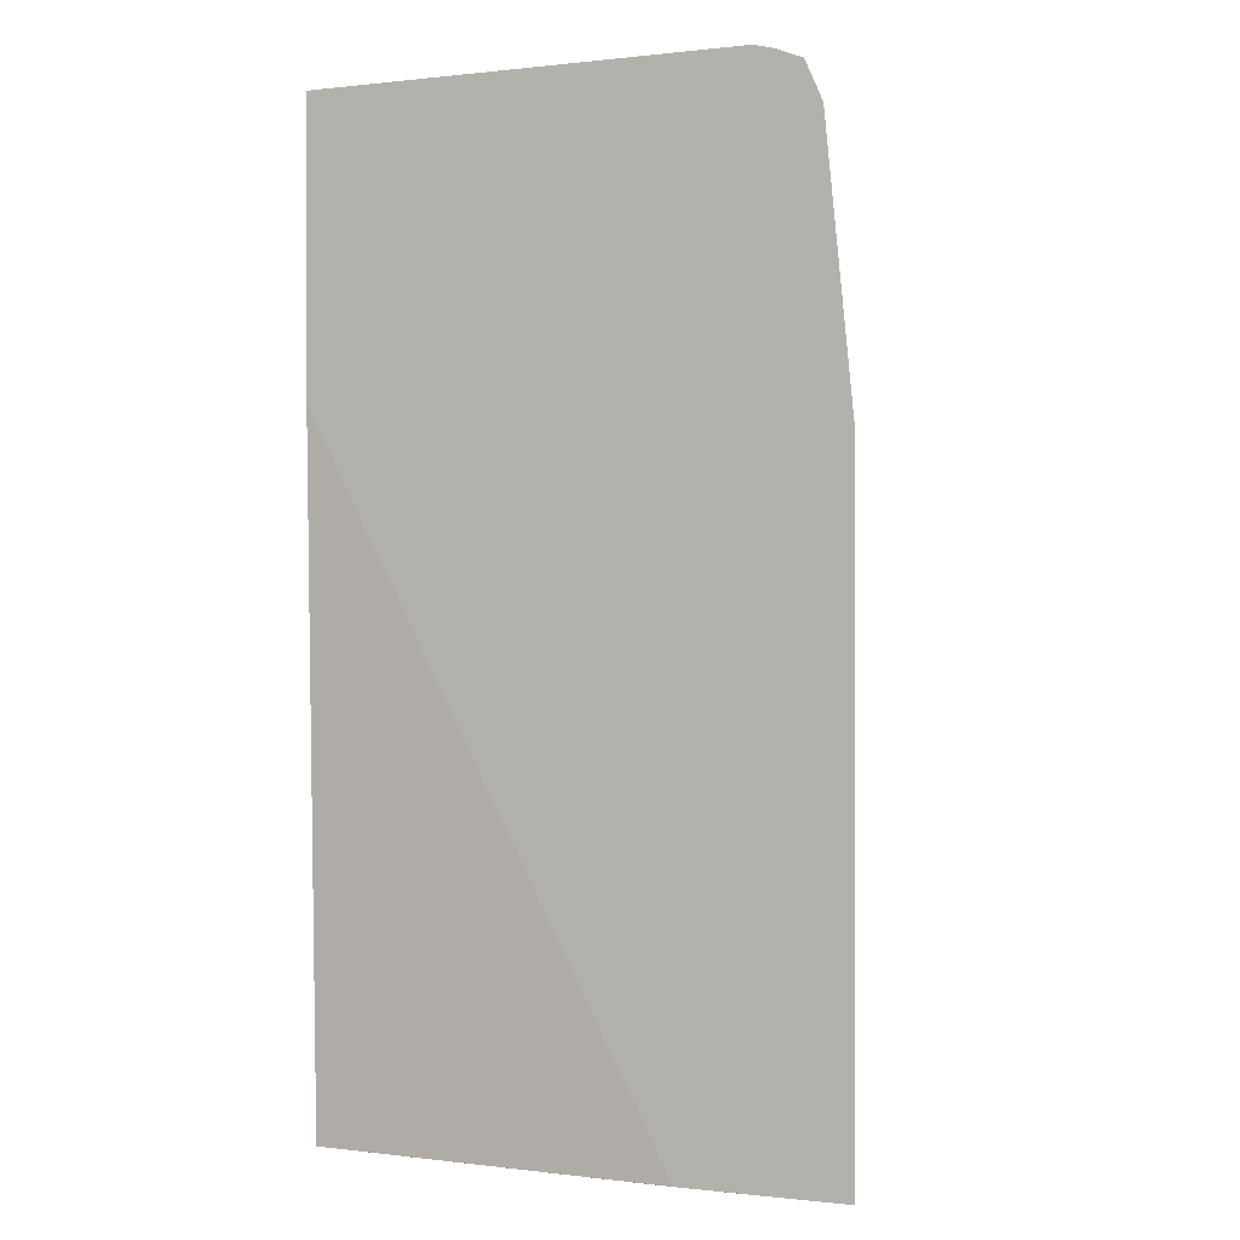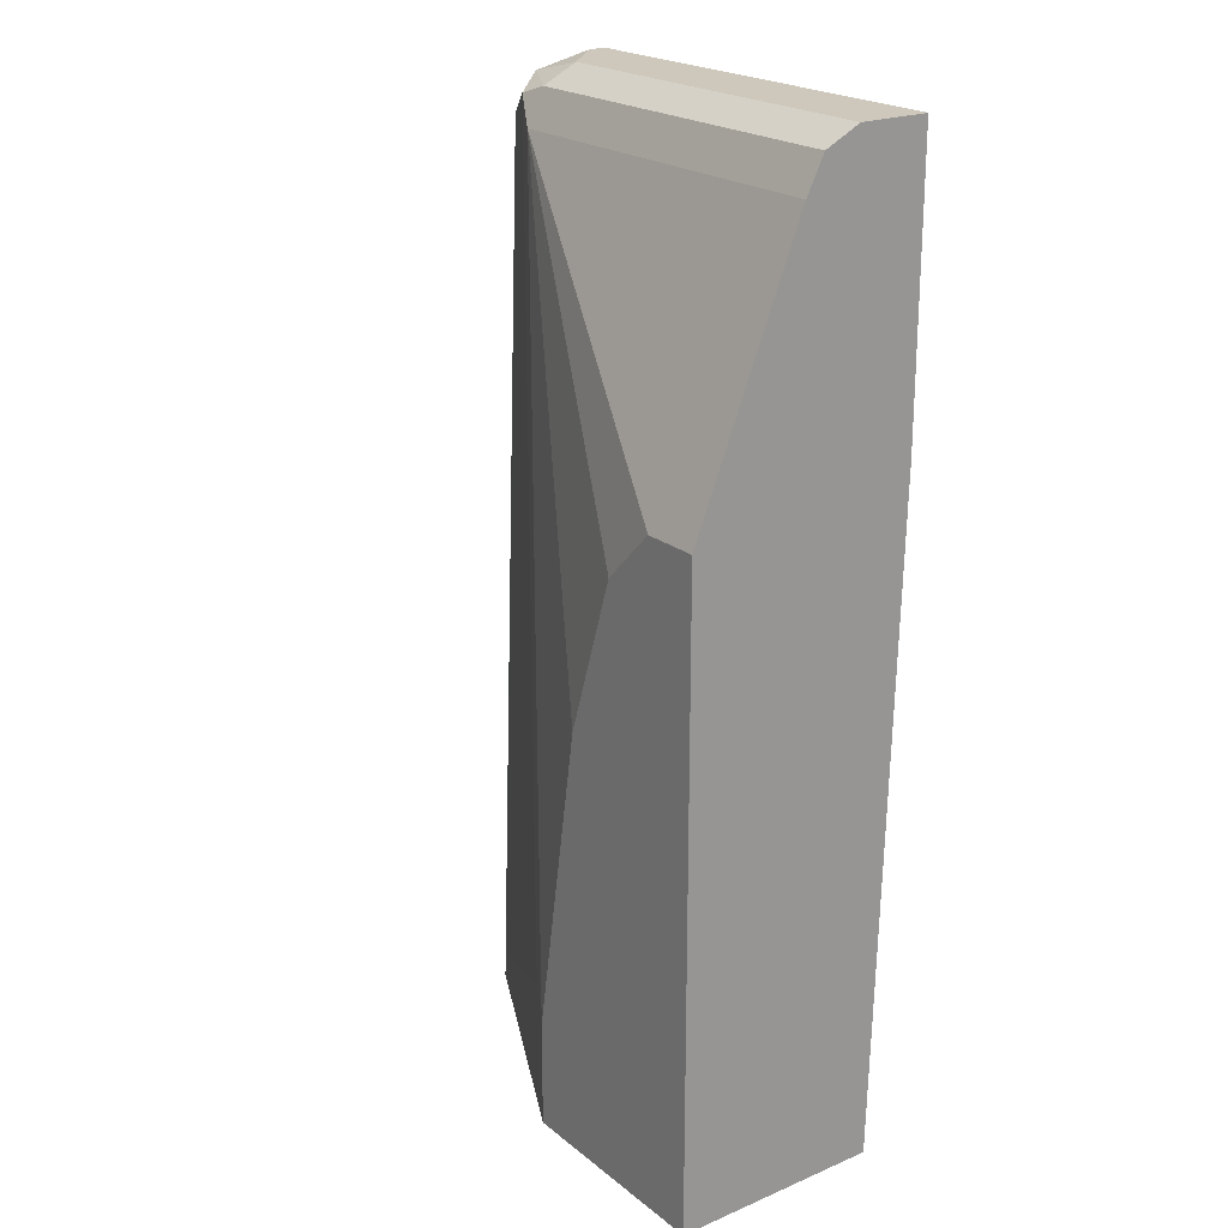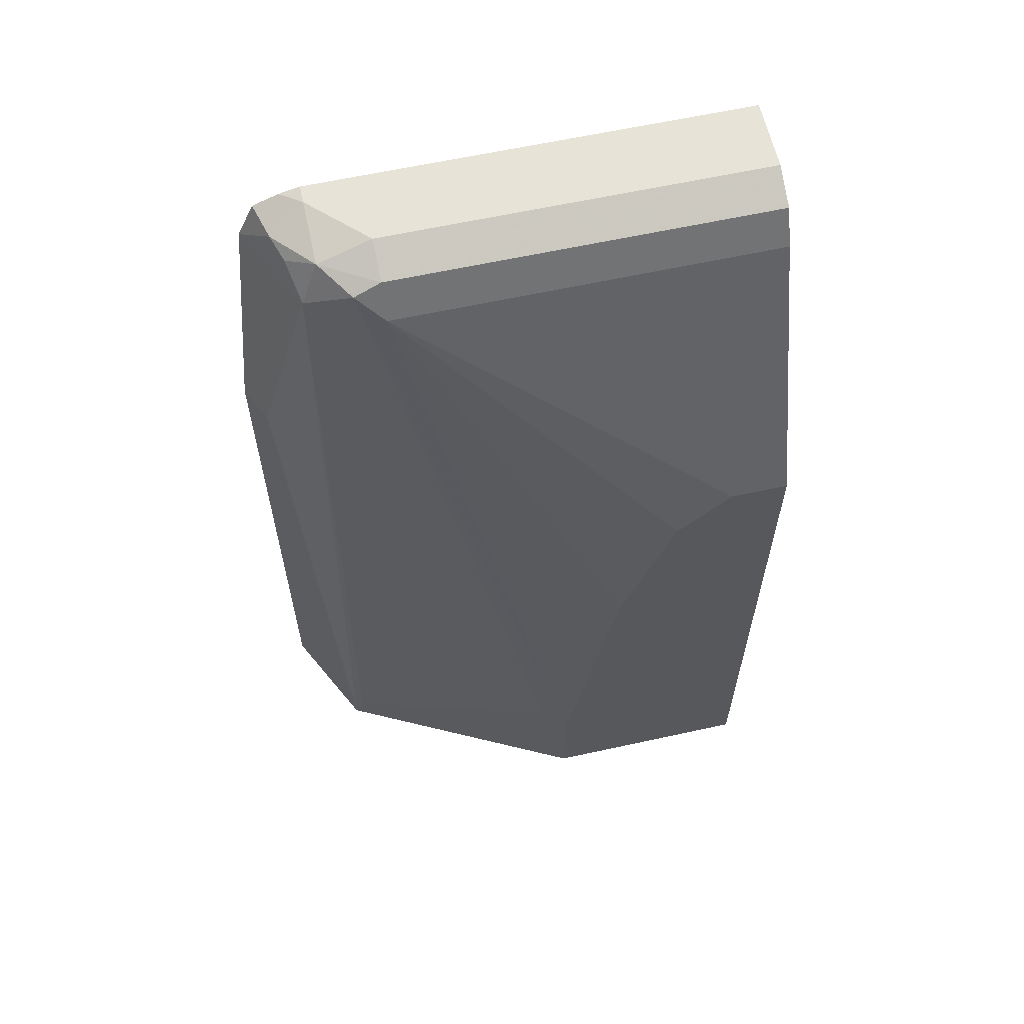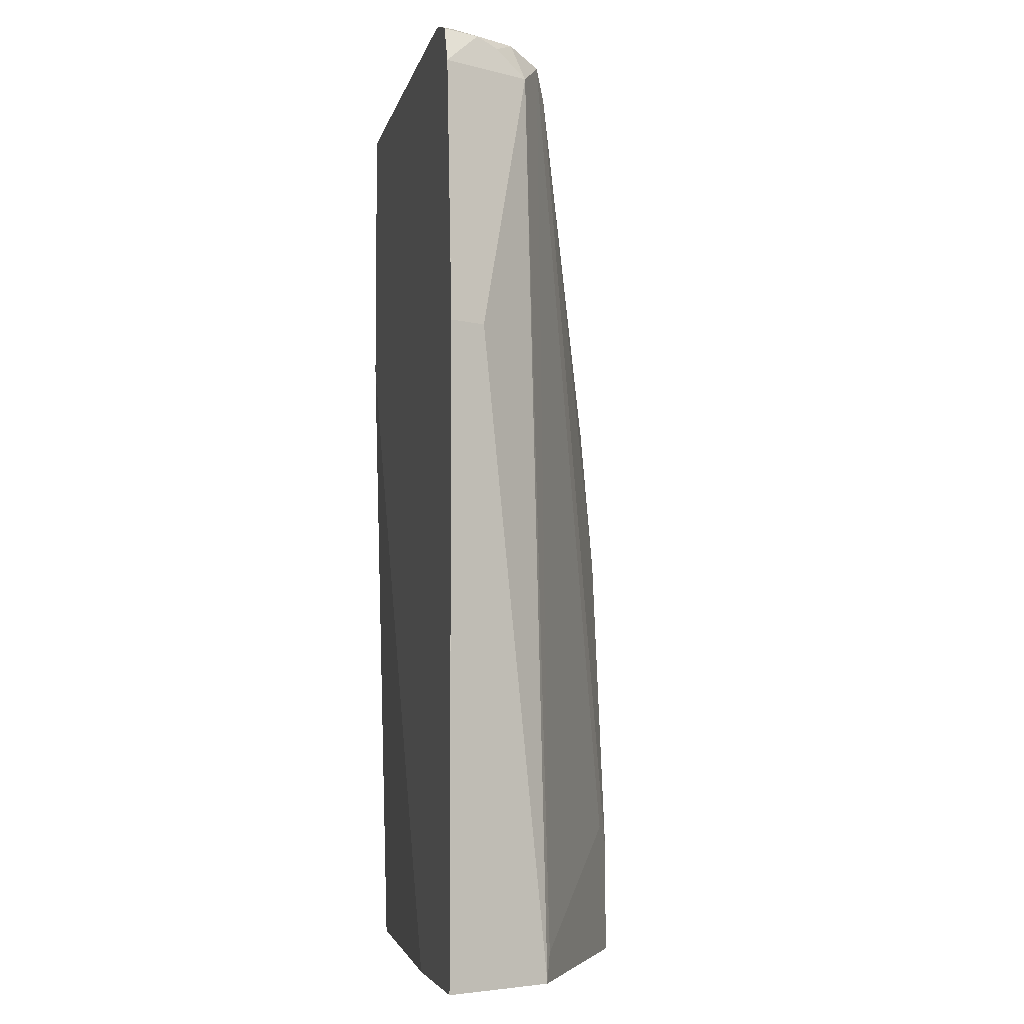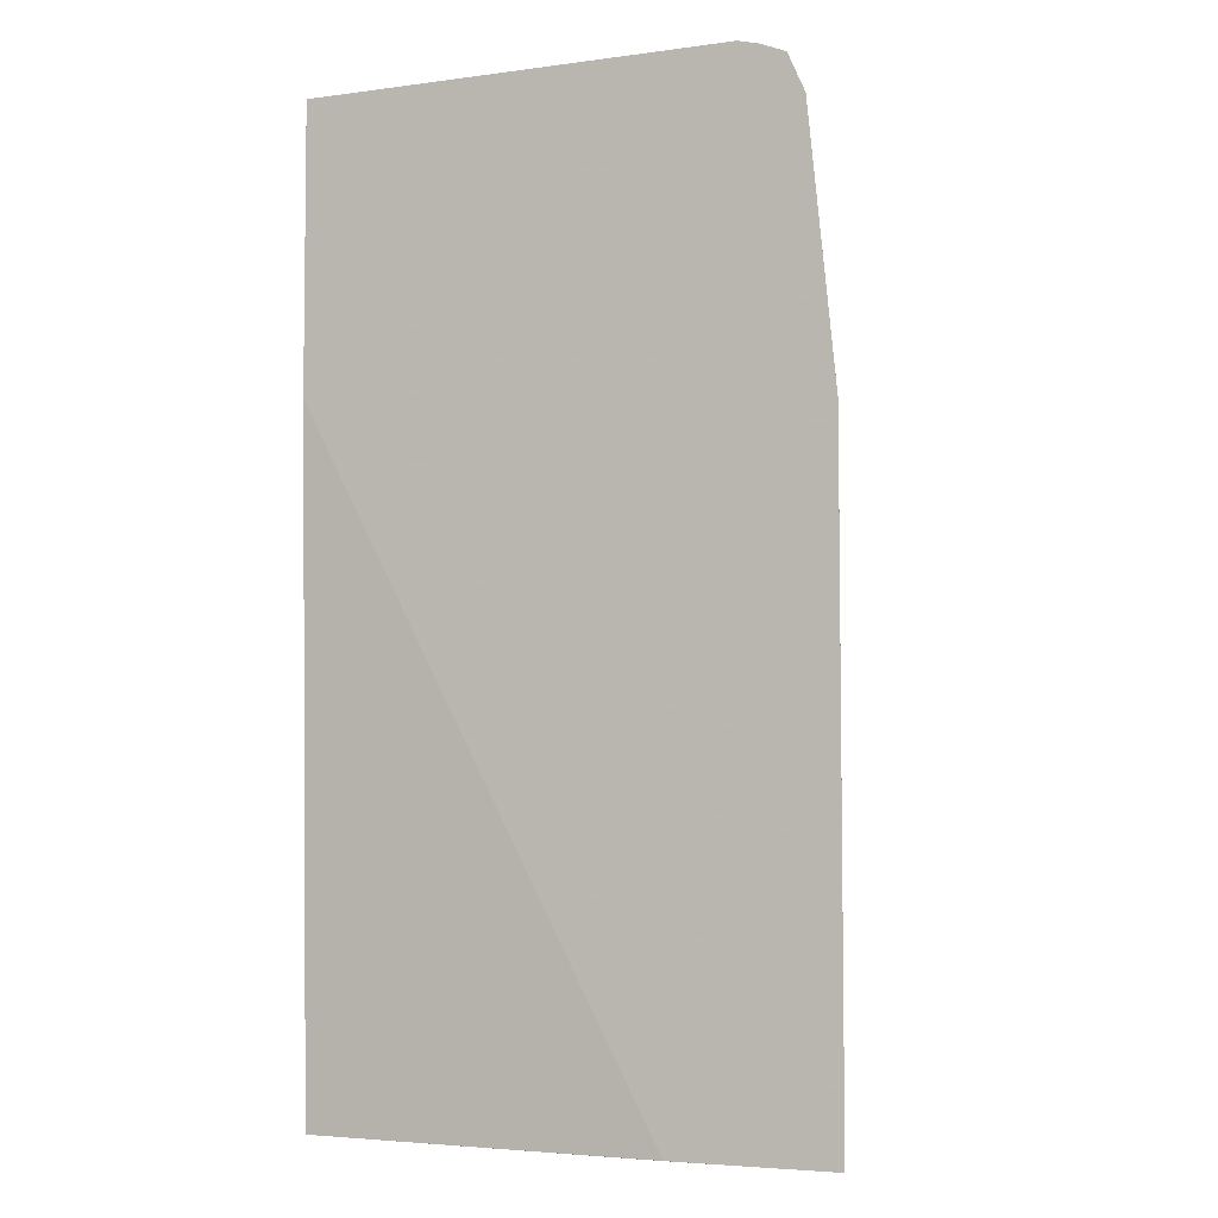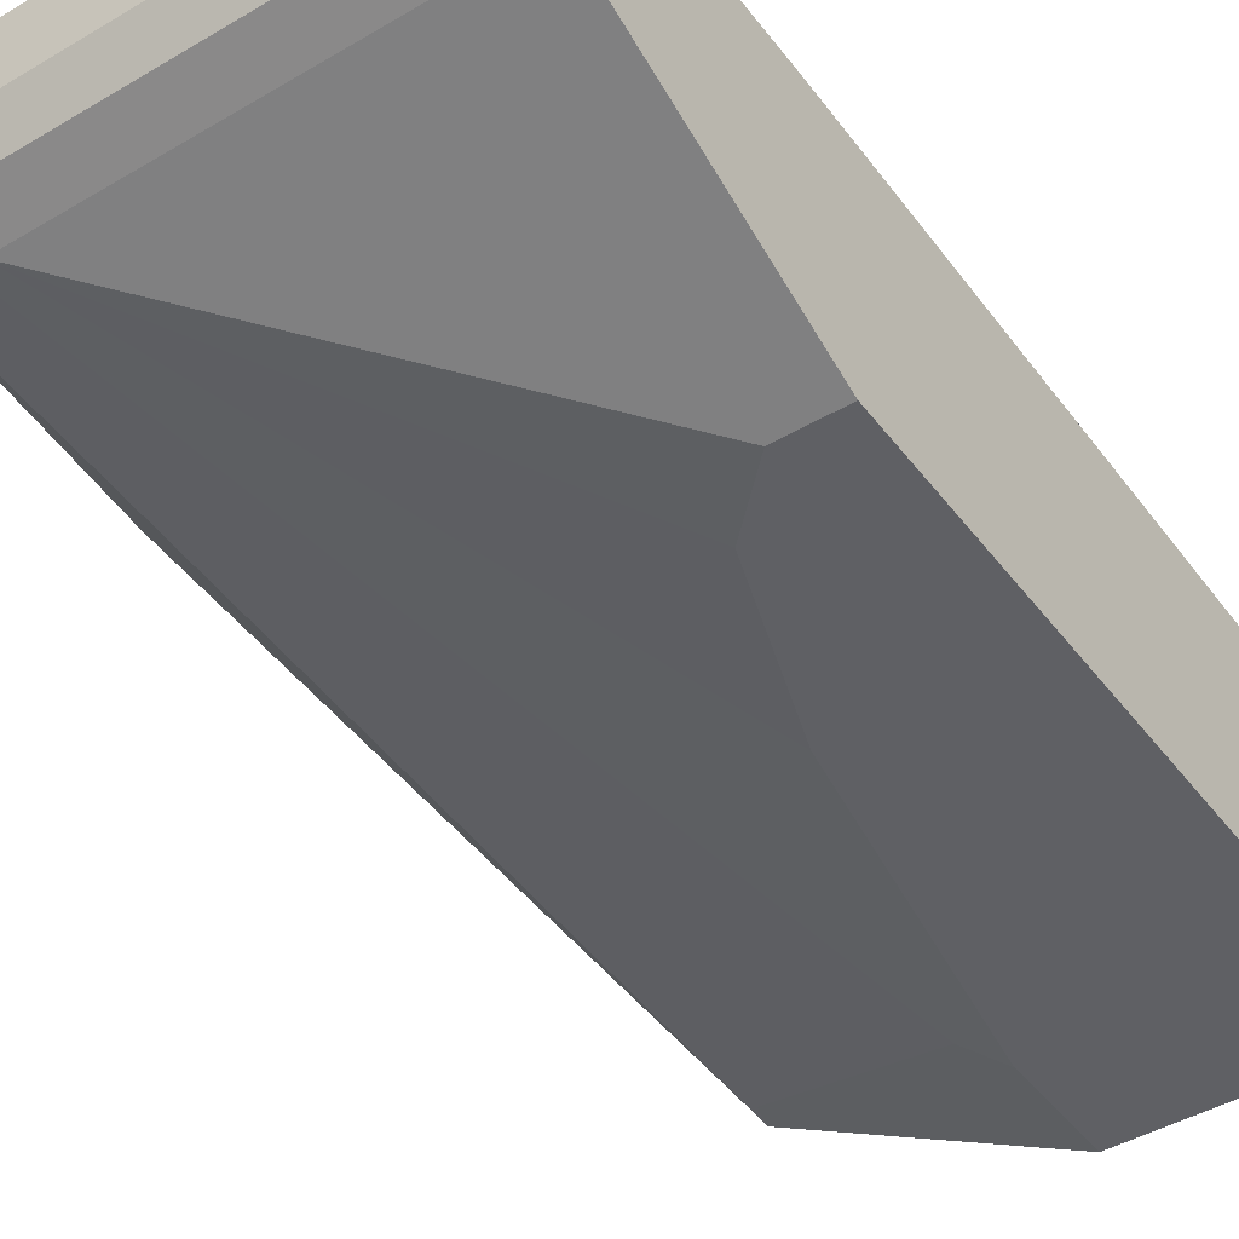
<metadata>
{"format":"obj","ext":"obj","renderer":"f3d","projection":"perspective","resolution":1024,"background":"white","views":[{"elev":-0.2,"azim":-156.7,"up":"+Z"},{"elev":21.8,"azim":53.6,"up":"+Z"},{"elev":61.8,"azim":-12.6,"up":"+Z"},{"elev":-5.4,"azim":-102.1,"up":"+Z"},{"elev":-4.7,"azim":-156.8,"up":"+Z"},{"elev":-44.3,"azim":34.6,"up":"+Y"}]}
</metadata>
<code>
v 0.4876 -0.1441 0.2516
v 0.4143 -0.1441 0.2516
v 0.4876 -0.07205 0.2516
v 0.4876 -0.1441 0.4683
v 0.3306 -0.1023 0.2516
v 0.4143 -0.1441 0.2882
v 0.3662 -0.06605 0.2516
v 0.3662 -0.06602 0.2516
v 0.4876 -0.06602 0.4803
v 0.4876 -0.1081 0.5583
v 0.4683 -0.1441 0.4683
v 0.3302 -0.1021 0.2522
v 0.3302 -0.1021 0.2516
v 0.3332 -0.1036 0.2612
v 0.4052 -0.1396 0.2972
v 0.4323 -0.1441 0.3963
v 0.3602 -0.1081 0.5583
v 0.3512 -0.1036 0.5673
v 0.34 -0.06602 0.2516
v 0.4876 -0.06602 0.5764
v 0.4876 -0.1021 0.5704
v 0.4503 -0.1441 0.4503
v 0.3241 -0.08999 0.2516
v 0.3362 -0.09607 0.5583
v 0.3182 -0.07806 0.4683
v 0.3602 -0.1021 0.5704
v 0.3422 -0.09232 0.5719
v 0.312 -0.06602 0.2516
v 0.3422 -0.06602 0.5764
v 0.4876 -0.09006 0.5764
v 0.3122 -0.0663 0.2516
v 0.3332 -0.08556 0.5673
v 0.3302 -0.07806 0.5704
v 0.3302 -0.08405 0.5583
v 0.3122 -0.06605 0.4683
v 0.3602 -0.09006 0.5764
v 0.3422 -0.07205 0.5764
v 0.3122 -0.06602 0.4683
v 0.3353 -0.06602 0.5746
v 0.3269 -0.06602 0.5712
v 0.3212 -0.06602 0.5583
v 0.3242 -0.07205 0.5583
f 21 36 26
f 18 26 27
f 20 36 30
f 20 37 36
f 20 29 37
f 18 27 24
f 21 30 36
f 12 25 23
f 16 22 17
f 14 18 24
f 14 15 18
f 12 24 25
f 12 14 24
f 12 23 13
f 23 25 31
f 11 17 22
f 17 26 18
f 24 27 32
f 28 35 38
f 24 33 34
f 10 26 17
f 37 39 40
f 35 41 38
f 35 42 41
f 34 42 35
f 33 37 40
f 33 42 34
f 33 41 42
f 29 39 37
f 28 31 35
f 27 37 33
f 27 36 37
f 27 33 32
f 26 36 27
f 25 35 31
f 24 35 25
f 24 34 35
f 24 32 33
f 10 21 26
f 33 40 41
f 8 29 20
f 1 22 16
f 1 11 22
f 1 4 11
f 1 10 4
f 1 21 10
f 1 30 21
f 1 20 30
f 1 16 6
f 1 9 20
f 1 7 3
f 1 19 7
f 1 28 19
f 1 31 28
f 1 13 23
f 1 5 13
f 1 2 5
f 1 3 9
f 1 6 2
f 1 23 31
f 3 7 8
f 2 6 5
f 8 39 29
f 8 40 39
f 8 41 40
f 8 38 41
f 8 28 38
f 8 19 28
f 7 19 8
f 6 18 15
f 8 20 9
f 6 16 17
f 6 15 14
f 5 14 12
f 5 6 14
f 6 17 18
f 5 12 13
f 4 17 11
f 4 10 17
f 3 8 9

</code>
